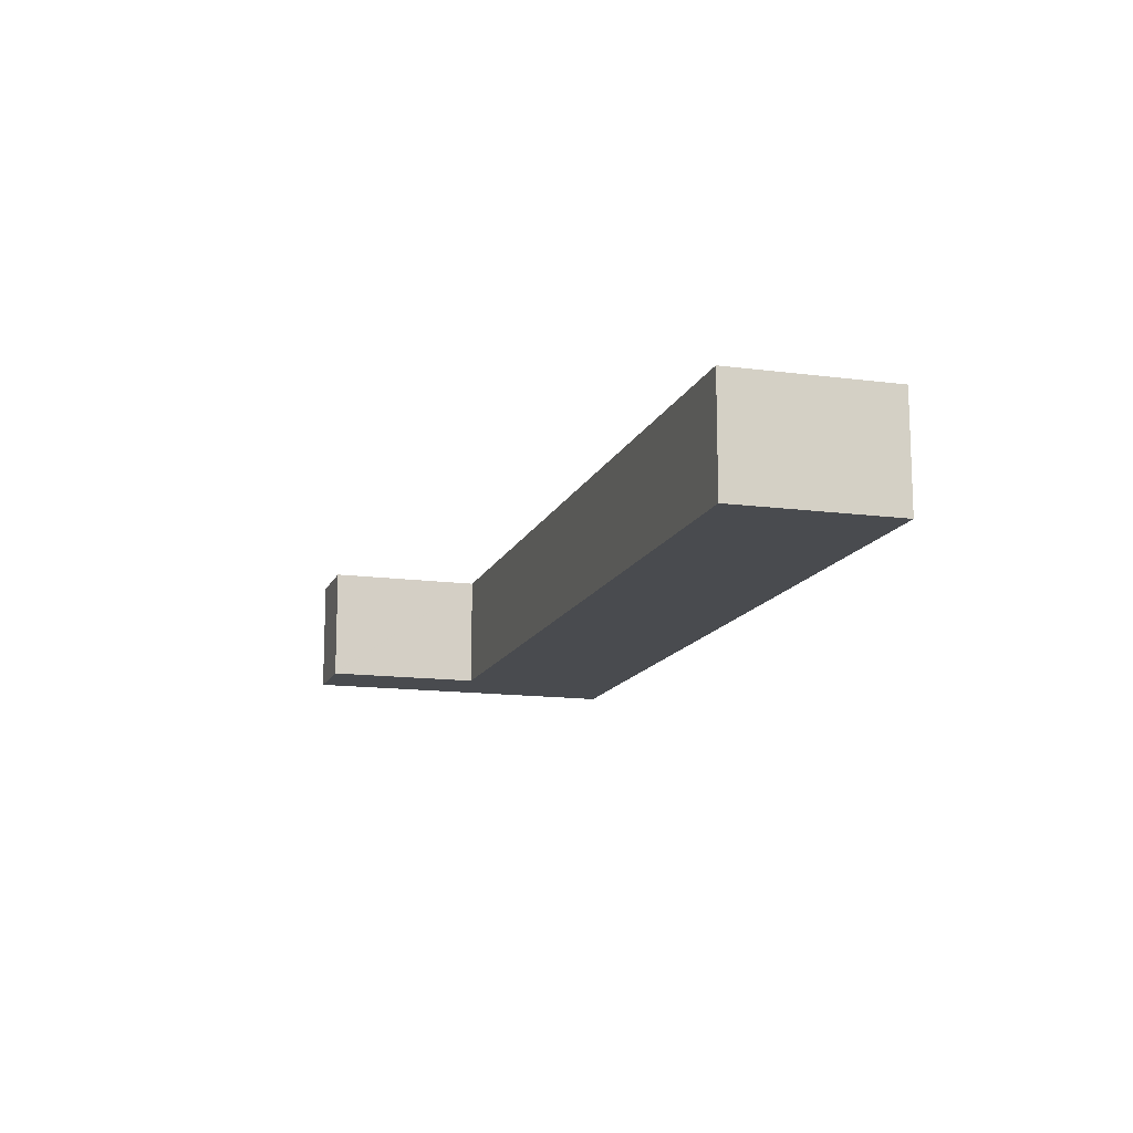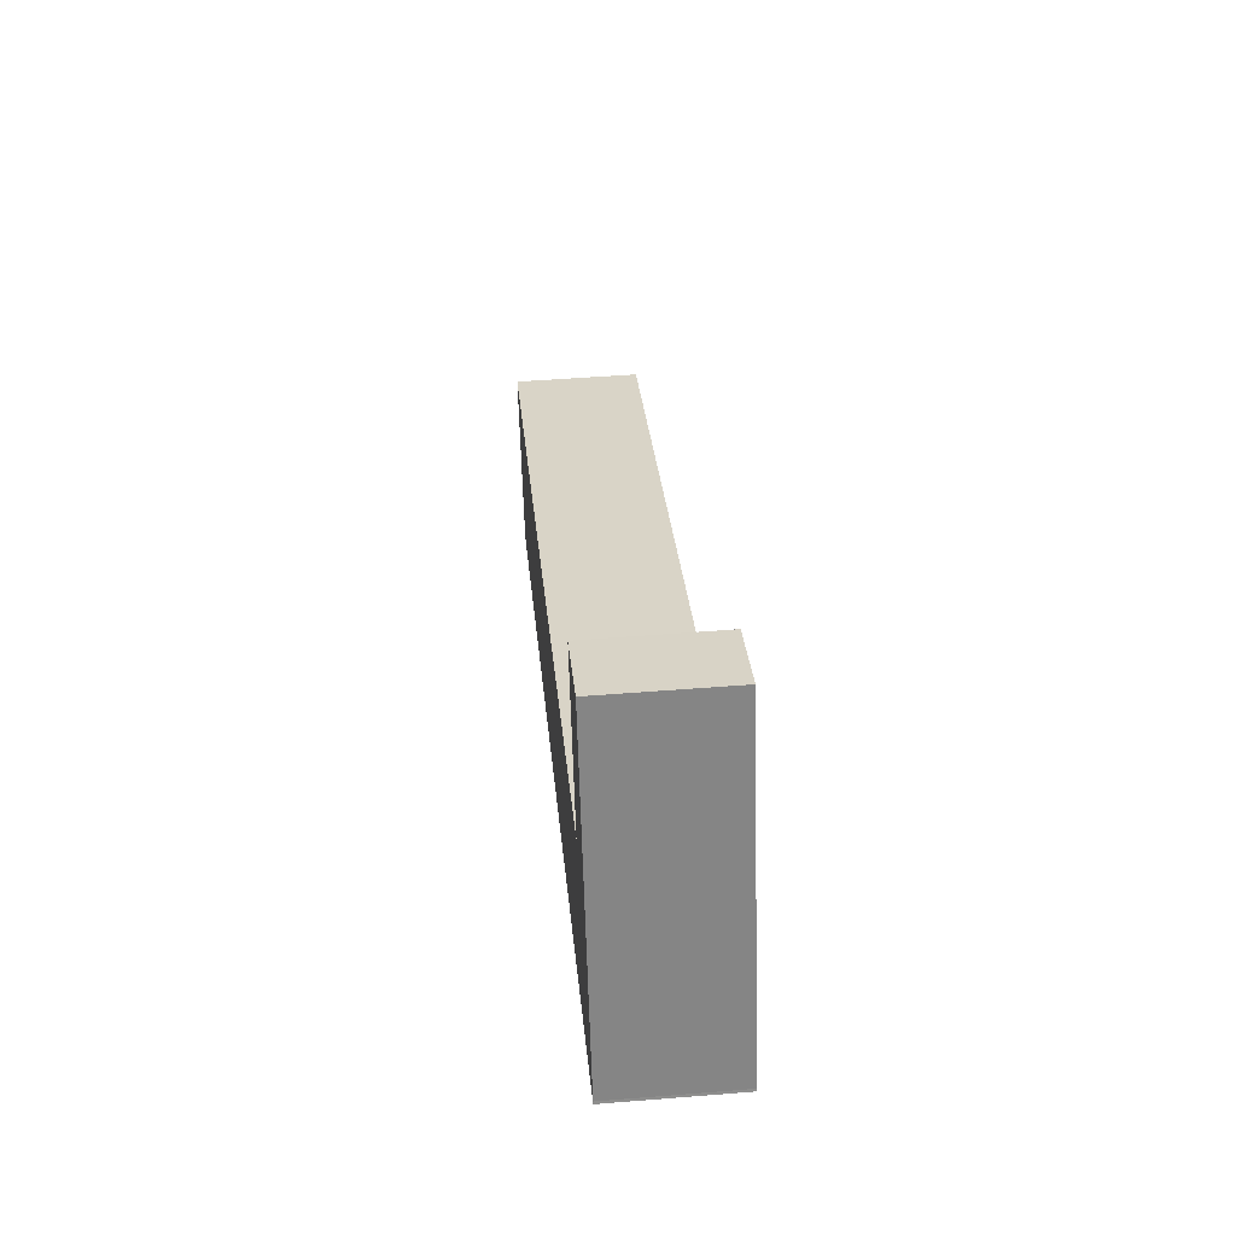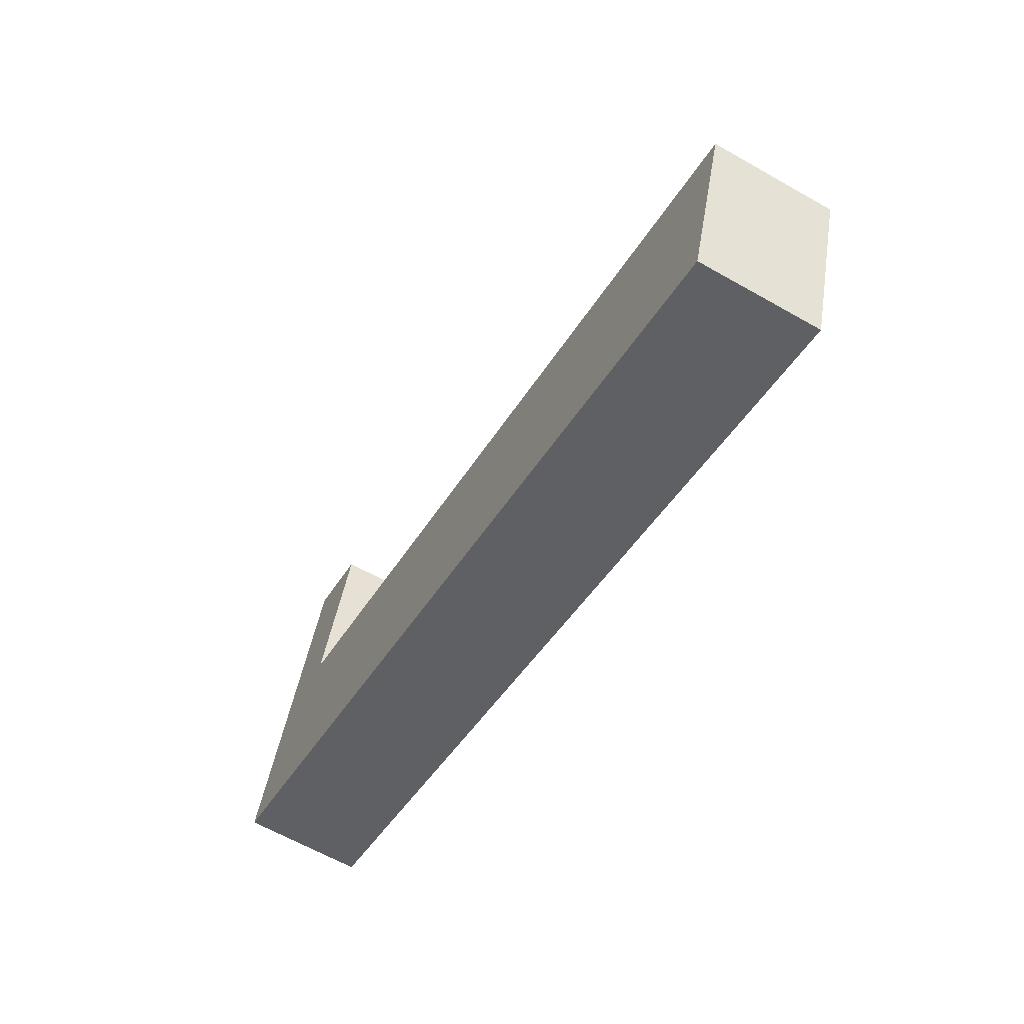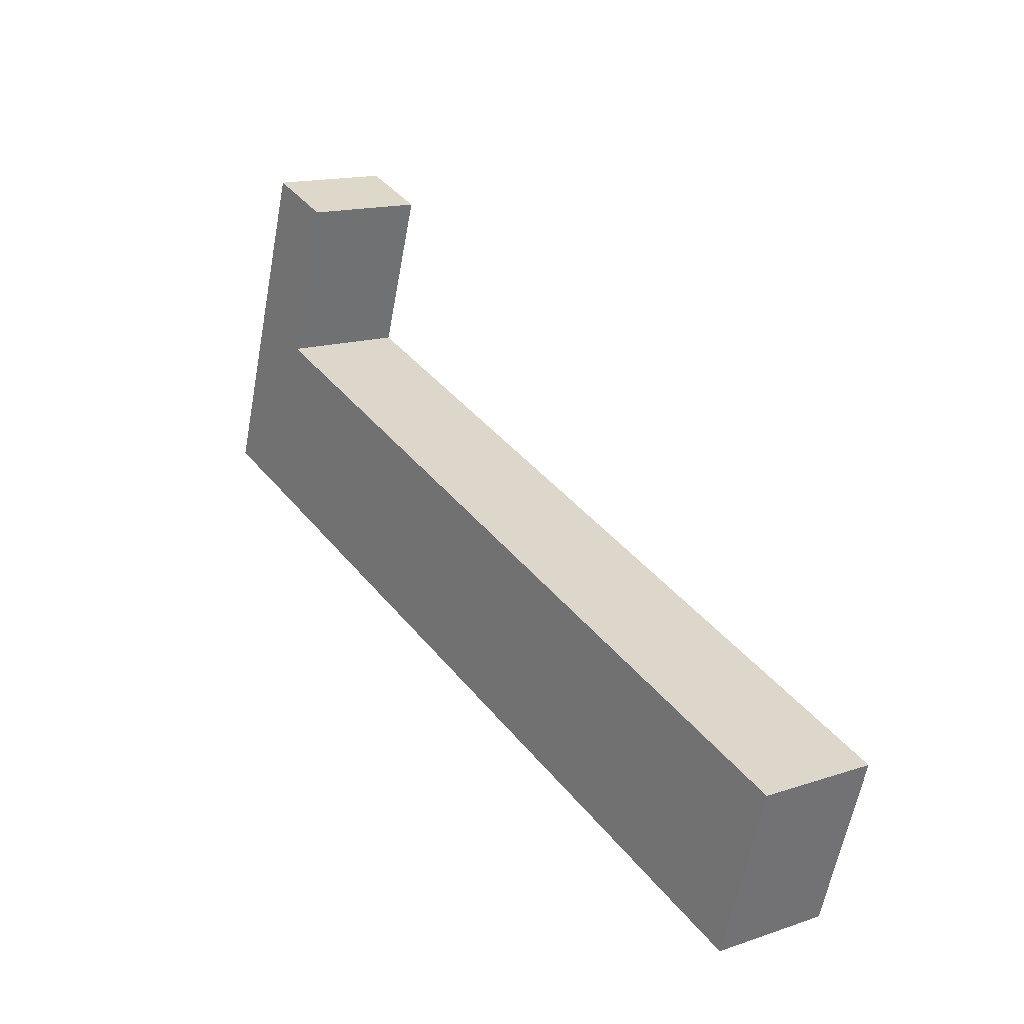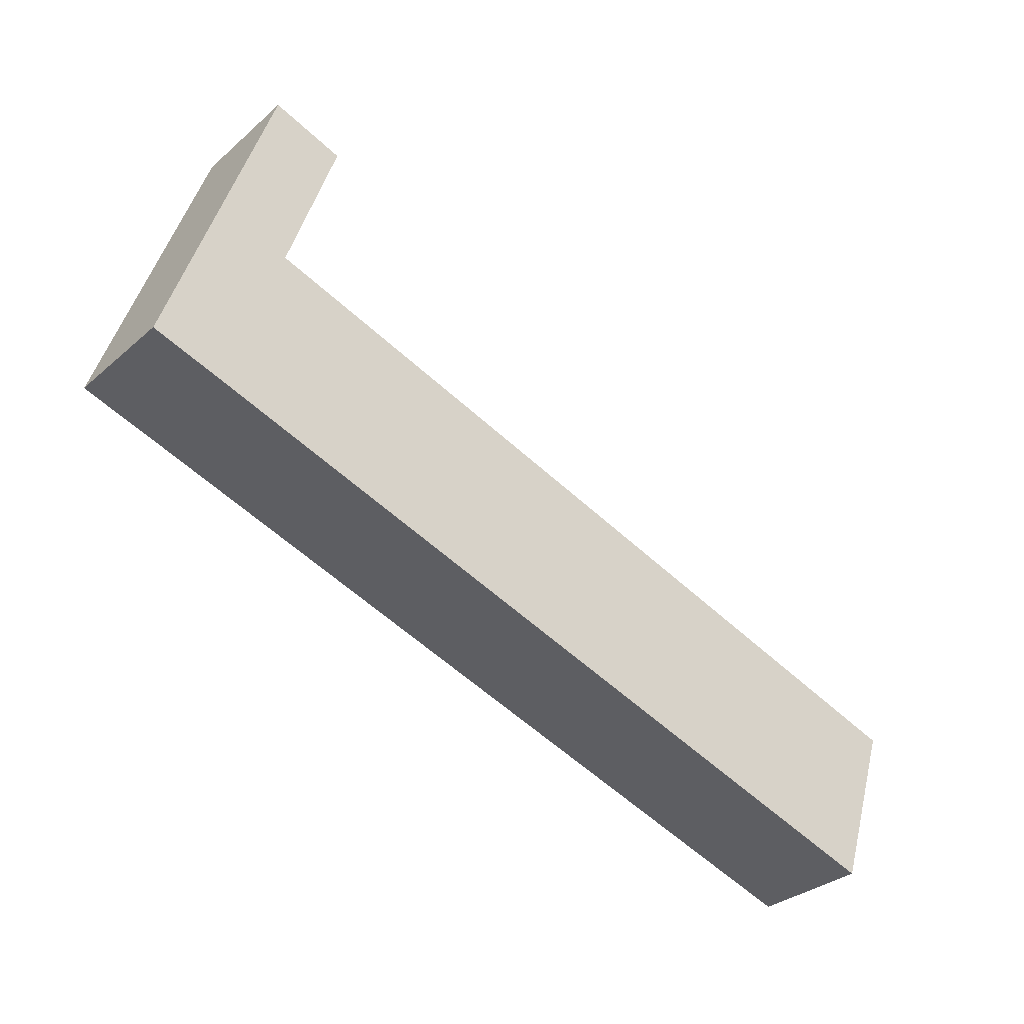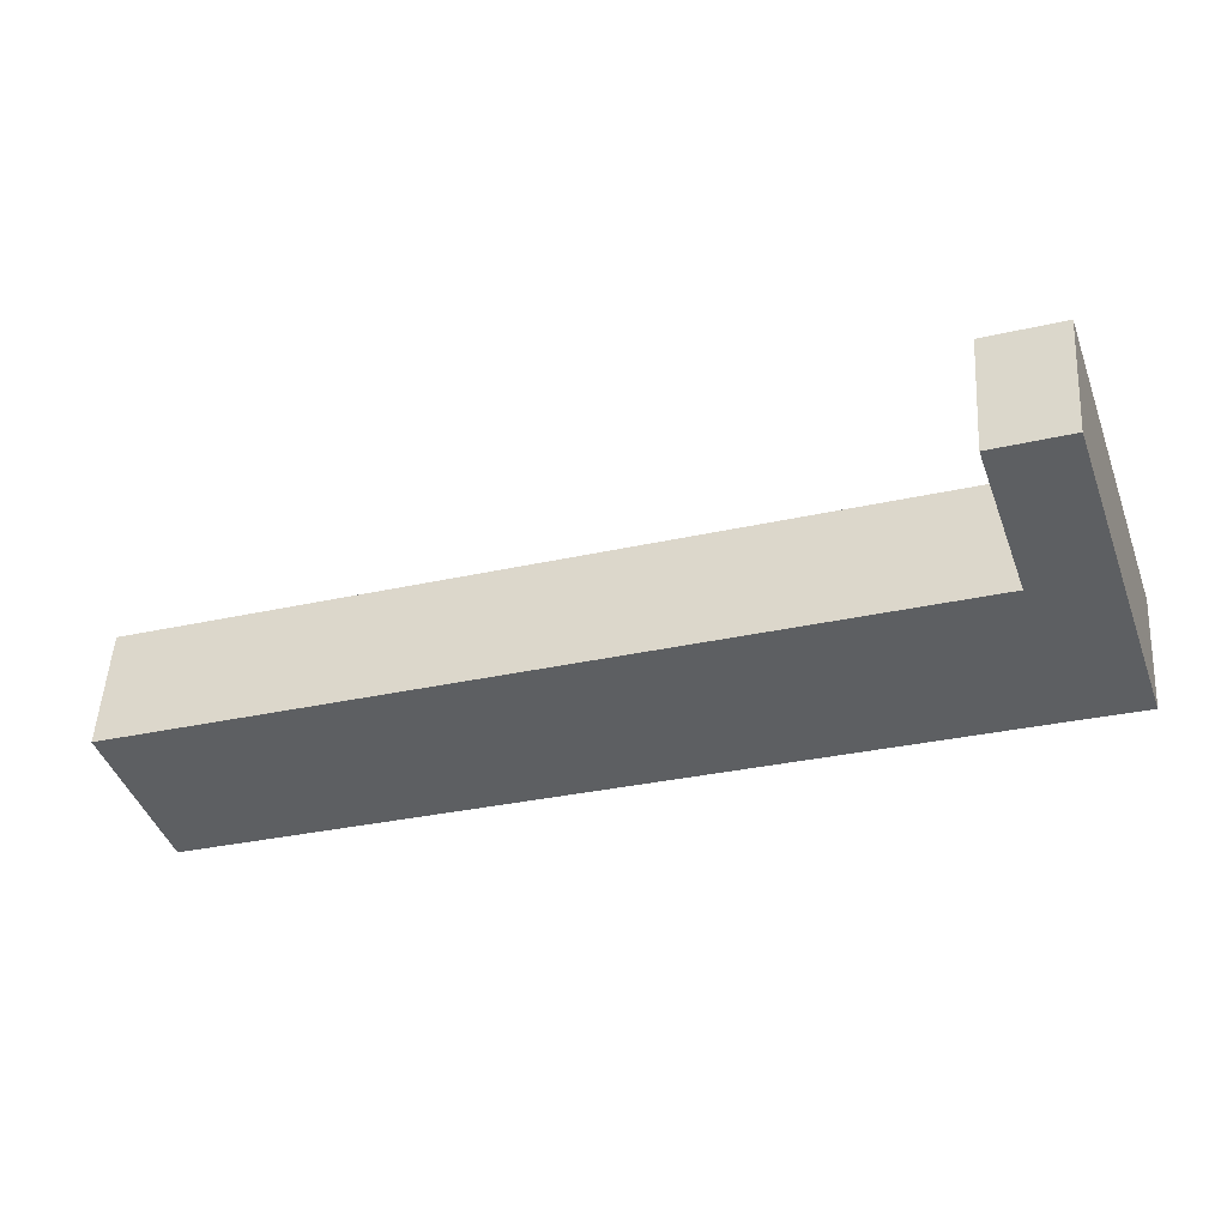
<metadata>
{"format":"obj","ext":"obj","renderer":"f3d","projection":"perspective","resolution":1024,"background":"white","views":[{"elev":-13.8,"azim":91.6,"up":"+Y"},{"elev":47.2,"azim":-95.2,"up":"+Z"},{"elev":-63.3,"azim":60.1,"up":"+Z"},{"elev":15.3,"azim":54.7,"up":"+Z"},{"elev":-32.0,"azim":-39.7,"up":"+Z"},{"elev":50.3,"azim":-176.7,"up":"+Z"}]}
</metadata>
<code>
v  14.46 9.516 23.93
v  4.498 9.516 13.45
v  8.654 9.516 25.92
v  14.45 9.516 23.88
v  10.34 9.516 11.53
v  0.074 9.516 0.188
v  10.33 9.516 11.49
v  10.43 9.516 11.45
v  72.89 9.516 -9.311
v  0 9.516 5.827e-16
v  5.962 9.516 -1.941
v  6.293 9.516 -2.049
v  69.71 9.516 -19.14
v  68.58 9.516 -22.62
v  14.46 -1.465e-15 23.93
v  14.45 -1.462e-15 23.88
v  10.34 -7.058e-16 11.53
v  10.33 -7.034e-16 11.49
v  72.89 5.701e-16 -9.311
v  69.71 1.172e-15 -19.14
v  68.58 1.385e-15 -22.62
v  10.43 -7.013e-16 11.45
v  8.654 -1.587e-15 25.92
v  6.293 1.255e-16 -2.049
v  5.962 1.189e-16 -1.941
v  0 0 0
v  0.074 -1.151e-17 0.188
v  4.498 -8.238e-16 13.45
g defaultobject
f 1 2 3
f 2 1 4
f 2 4 5
f 2 5 6
f 6 5 7
f 6 7 8
f 6 8 9
f 6 9 10
f 10 9 11
f 11 9 12
f 12 9 13
f 12 13 14
f 15 4 1
f 4 15 5
f 5 15 16
f 5 16 17
f 5 17 7
f 7 17 18
f 19 13 9
f 13 19 20
f 13 20 14
f 14 20 21
f 18 8 7
f 8 18 9
f 9 18 19
f 19 18 22
f 23 1 3
f 1 23 15
f 21 12 14
f 12 21 24
f 12 24 11
f 11 24 10
f 10 24 25
f 10 25 26
f 26 6 10
f 6 26 27
f 27 2 6
f 2 27 28
f 2 28 3
f 3 28 23
f 20 24 21
f 24 20 19
f 24 19 22
f 24 22 25
f 25 22 26
f 26 22 27
f 27 22 18
f 27 18 28
f 28 18 17
f 28 17 16
f 28 16 23
f 23 16 15

</code>
